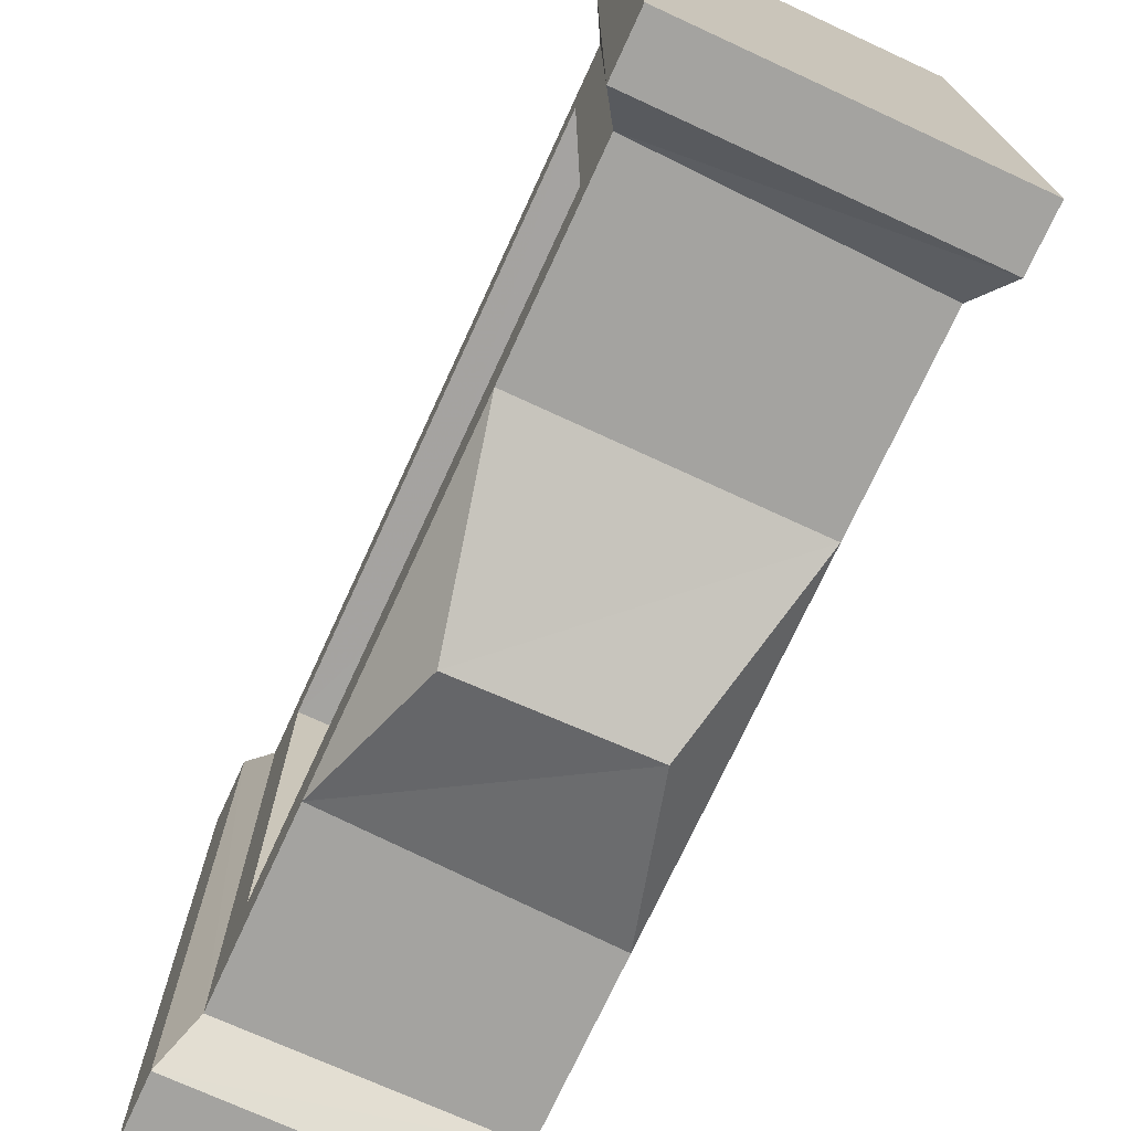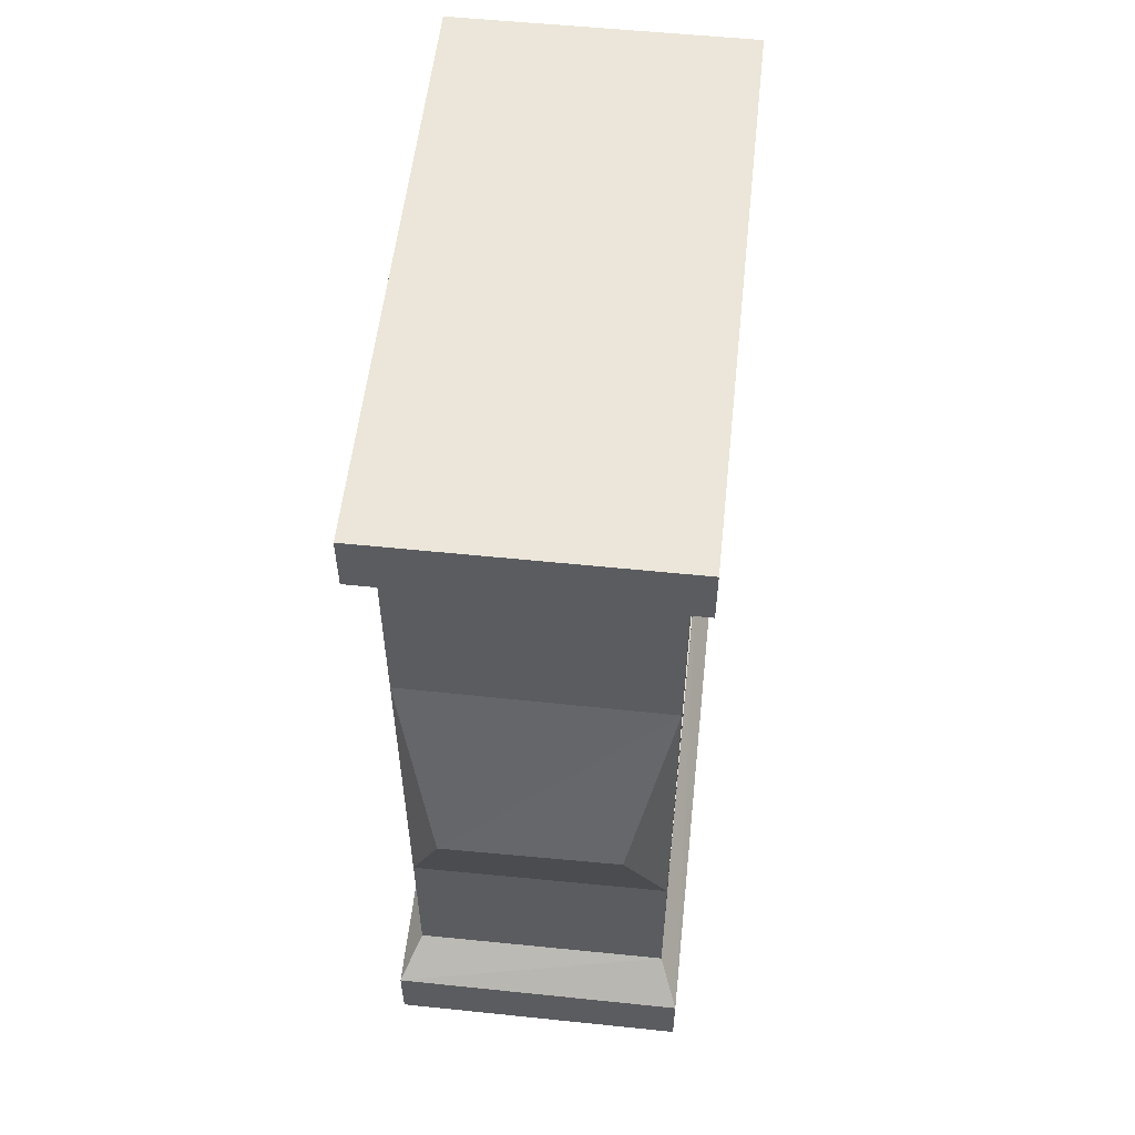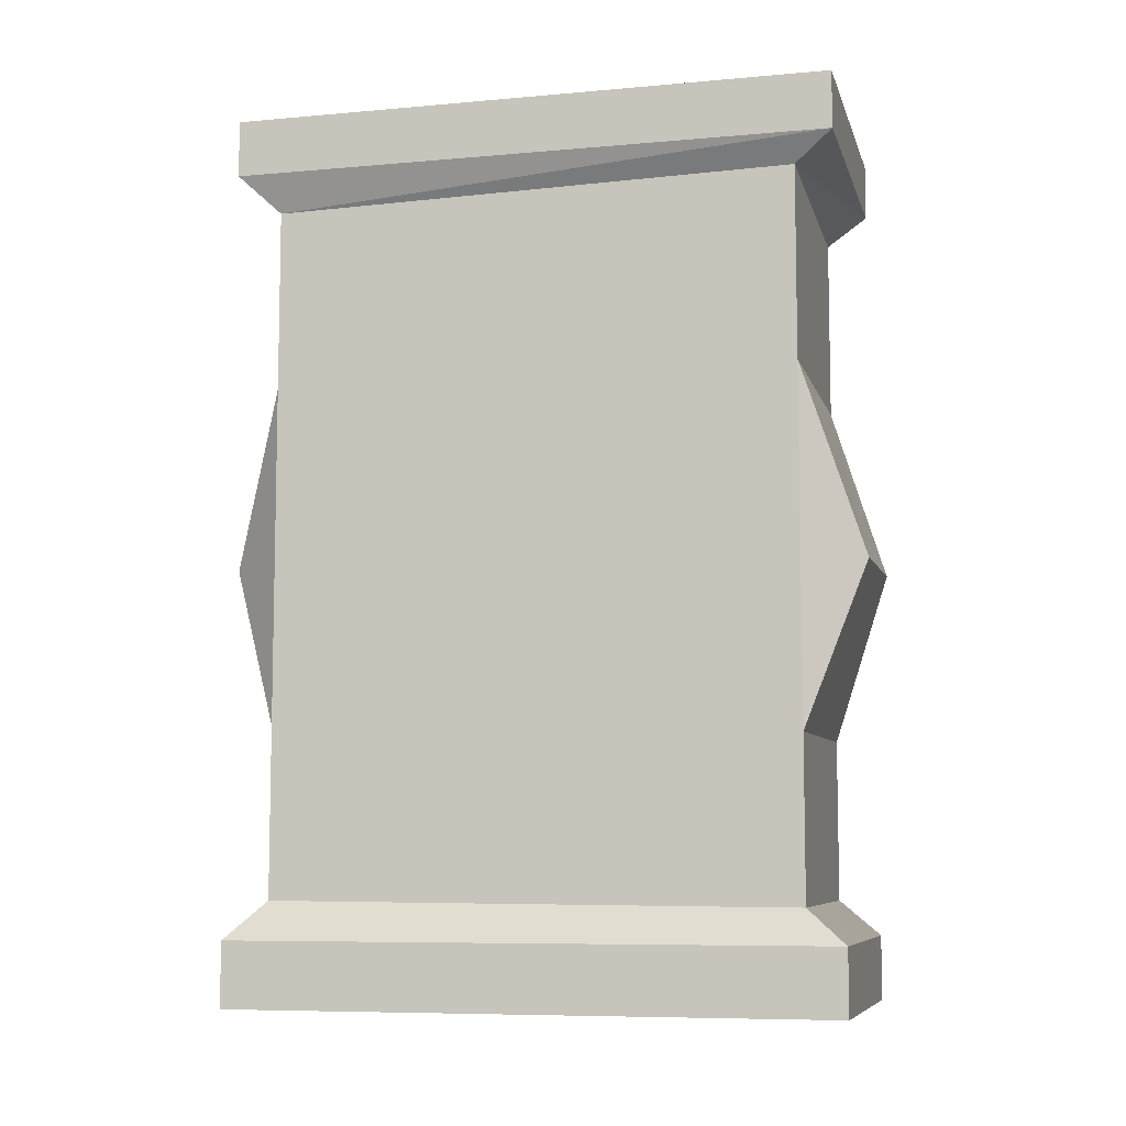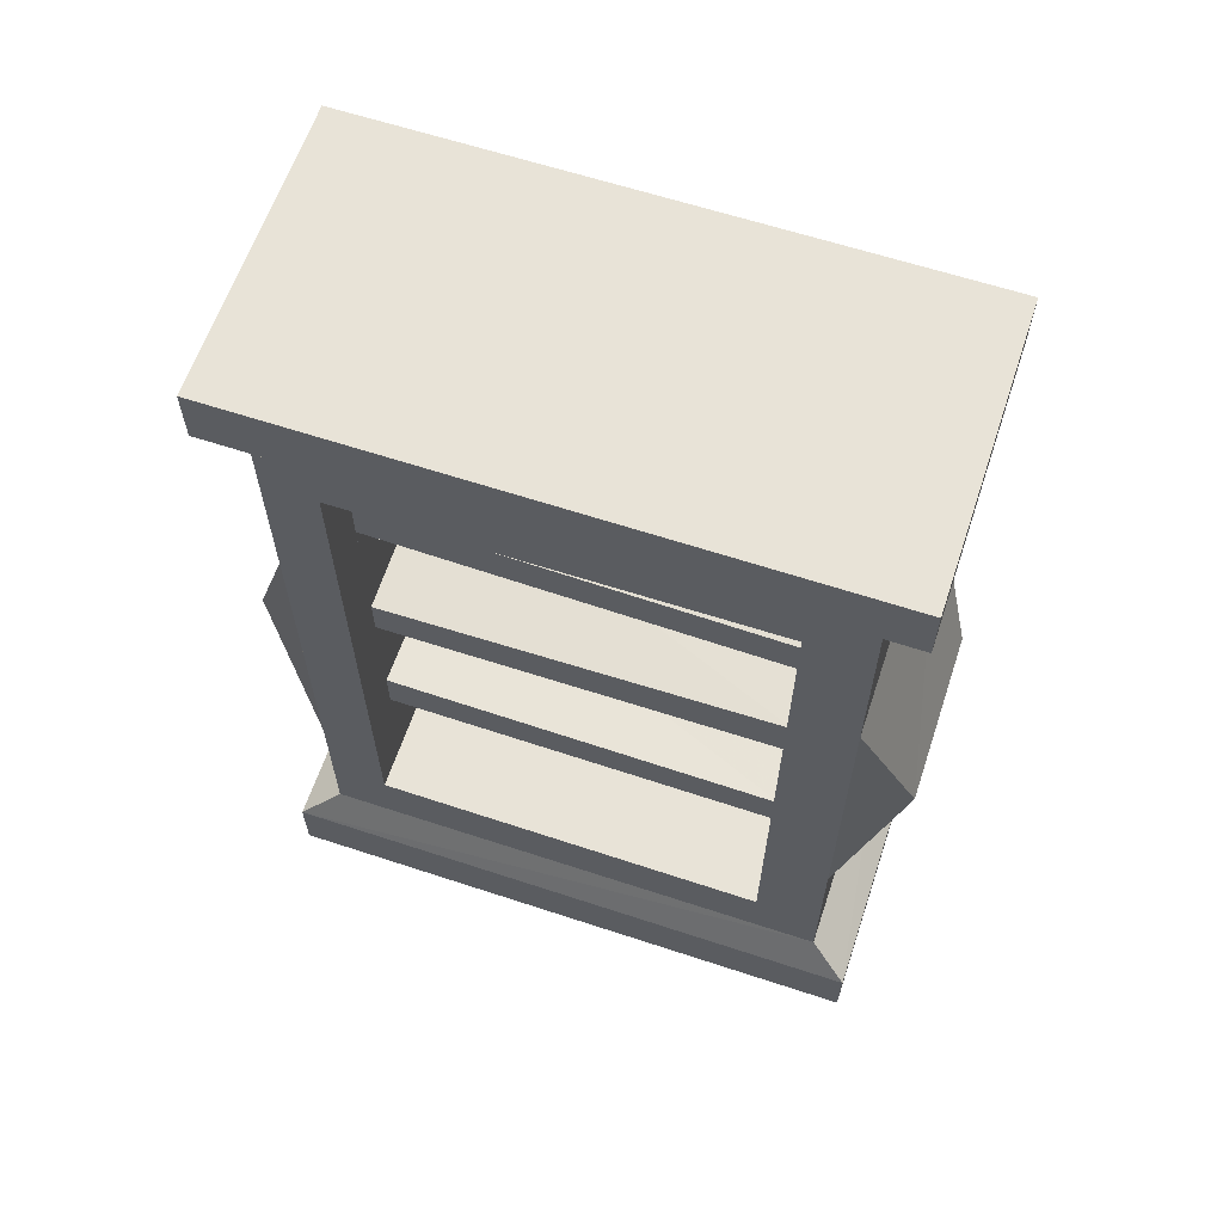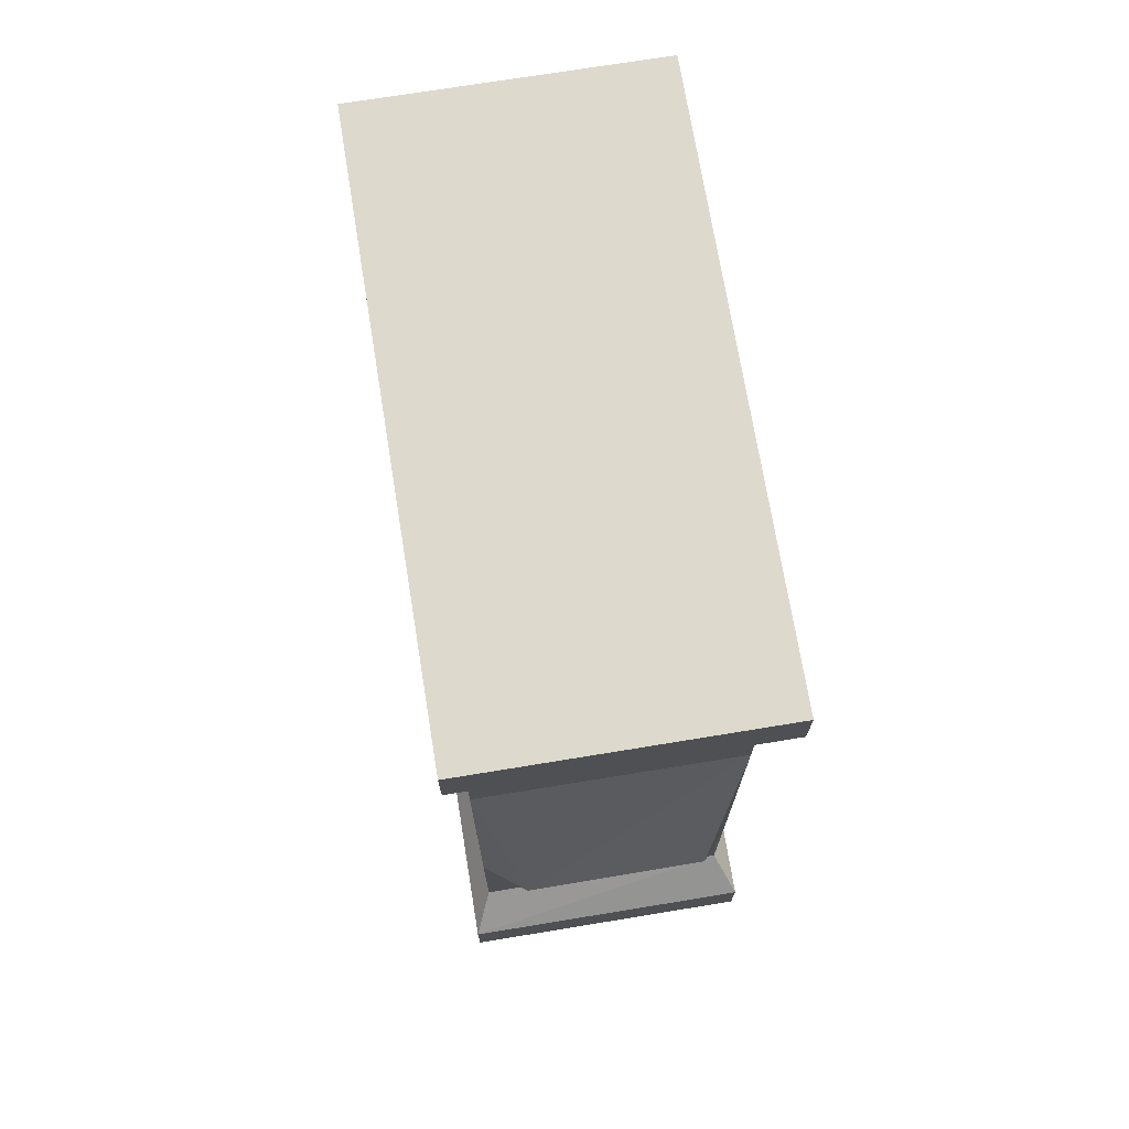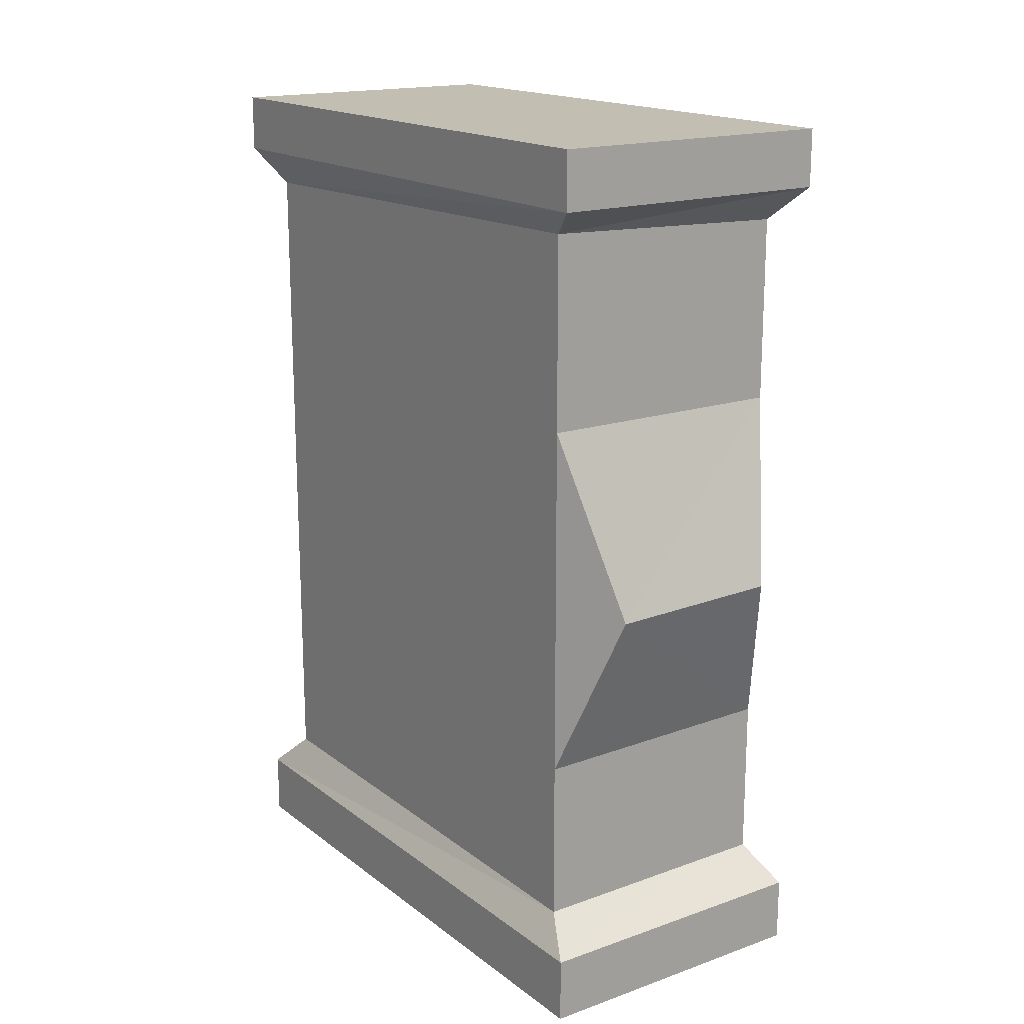
<metadata>
{"format":"obj","ext":"obj","renderer":"f3d","projection":"perspective","resolution":1024,"background":"white","views":[{"elev":-72.8,"azim":155.3,"up":"+Z"},{"elev":55.4,"azim":6.2,"up":"+Y"},{"elev":-7.9,"azim":-76.0,"up":"+Y"},{"elev":62.4,"azim":108.5,"up":"+Y"},{"elev":72.0,"azim":-9.3,"up":"+Y"},{"elev":17.3,"azim":-34.9,"up":"+Y"}]}
</metadata>
<code>
o Cube
v -0.5381 0.1982 1.101
v -0.5381 0.1982 -1.203
v 0.602 0.1982 -1.203
v 0.602 0.1982 1.101
v -0.5366 3.114 1.098
v -0.5366 3.114 -1.2
v 0.6005 3.114 -1.2
v 0.6005 3.114 1.098
v -0.4628 2.975 -1.051
v 0.5267 3.001 -1.051
v 0.5267 2.98 0.9488
v -0.4628 3.014 0.9488
v -0.4628 0.3429 -1.051
v 0.5267 0.3389 -1.051
v -0.4628 0.327 0.9488
v 0.5267 0.3346 0.9488
v -0.5381 -0.05059 1.101
v -0.5381 -0.05059 -1.203
v 0.602 -0.05059 -1.203
v 0.602 -0.05059 1.101
v -0.5366 3.331 1.098
v -0.5366 3.331 -1.2
v 0.6005 3.331 -1.2
v 0.6005 3.331 1.098
v -0.2684 0.5762 -0.8023
v -0.2684 0.5852 0.7322
v -0.2684 2.508 0.7436
v -0.2684 2.318 0.7425
v 0.5267 2.791 0.7453
v 0.5267 2.806 -0.8168
v 0.5267 0.5762 -0.8023
v -0.2684 2.806 -0.8168
v -0.2684 2.791 0.7453
v 0.5267 0.5852 0.7322
v 0.3524 2.467 0.7434
v 0.3524 2.313 0.7425
v -0.2684 1.819 0.7395
v -0.2684 1.629 0.7384
v 0.3524 1.779 0.7397
v 0.3524 1.623 0.7388
v -0.2684 1.173 0.7361
v 0.3524 1.189 0.7362
v -0.2684 0.9655 0.7349
v 0.3524 1.021 0.7352
v -0.2684 1.154 -0.8061
v 0.3524 1.163 -0.8061
v -0.2684 0.9836 -0.805
v 0.3524 1.004 -0.8051
v -0.2684 1.846 -0.8104
v -0.2684 1.623 -0.8091
v 0.3524 1.816 -0.8102
v 0.3524 1.634 -0.8092
v -0.2684 2.481 -0.8147
v -0.2684 2.297 -0.8135
v 0.3524 2.421 -0.8143
v 0.3524 2.27 -0.8133
v -0.4628 0.9415 0.9488
v -0.4628 1.568 0.9488
v -0.4628 2.285 0.9488
v 0.5267 2.279 0.9488
v 0.5267 1.582 0.9488
v 0.5267 0.9538 0.9488
v 0.5267 2.281 -1.051
v 0.5267 1.622 -1.051
v 0.5267 1.027 -1.051
v -0.4628 2.279 -1.051
v -0.4628 1.636 -1.051
v -0.4628 0.9916 -1.051
v -0.3059 1.576 1.176
v 0.364 1.59 1.176
v 0.3706 1.591 -1.271
v -0.2799 1.605 -1.271
f 15 13 2 1
f 13 14 3 2
f 14 16 4 3
f 16 15 1 4
f 4 1 17 20
f 5 8 24 21
f 7 8 11 10
f 8 5 12 11
f 5 6 9 12
f 6 7 10 9
f 36 28 54 56
f 12 9 66 67 68 13 15 57 58 59
f 64 65 71 63
f 17 18 19 20
f 3 4 20 19
f 2 3 19 18
f 1 2 18 17
f 24 23 22 21
f 8 7 23 24
f 7 6 22 23
f 6 5 21 22
f 16 34 29 11 60 61 62
f 16 14 31 34
f 34 31 25 26
f 33 27 28 37 38 41 43 26 25 47 45 50 49 54 53 32
f 30 29 33 32
f 29 35 27 33
f 36 39 37 28
f 44 34 26 43
f 40 38 50 52
f 40 42 41 38
f 44 43 47 48
f 51 56 54 49
f 42 44 48 46
f 41 42 46 45
f 31 48 47 25
f 37 39 51 49
f 39 40 52 51
f 46 52 50 45
f 27 35 55 53
f 35 36 56 55
f 53 55 30 32
f 14 65 64 63 10 30 31
f 11 29 30 10
f 44 42 40 39 36 35 29 34
f 46 48 31 30 55 56 51 52
f 11 12 59 60
f 62 57 15 16
f 9 10 63 66
f 68 65 14 13
f 67 66 72 68
f 60 59 69 70
f 69 57 62 70
f 58 57 69 59
f 61 60 70 62
f 71 72 66 63
f 65 68 72 71

</code>
